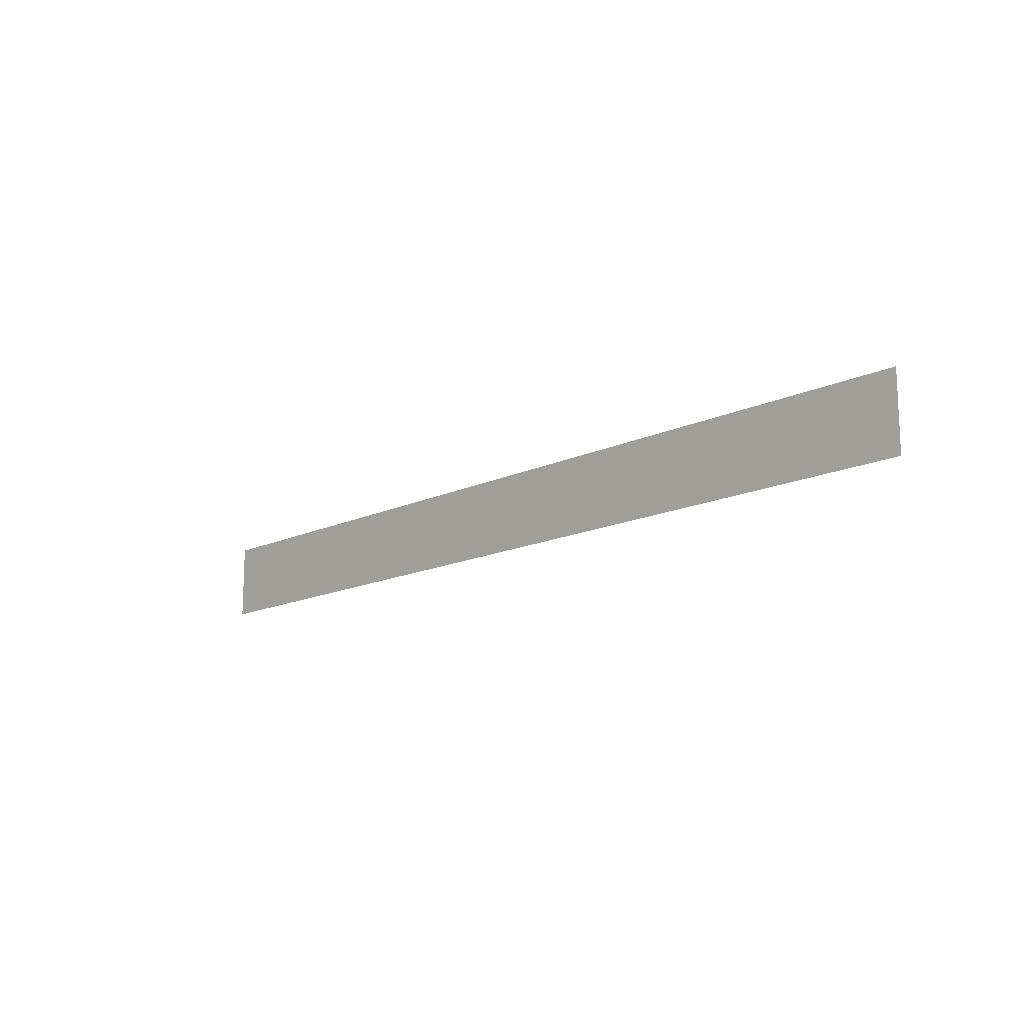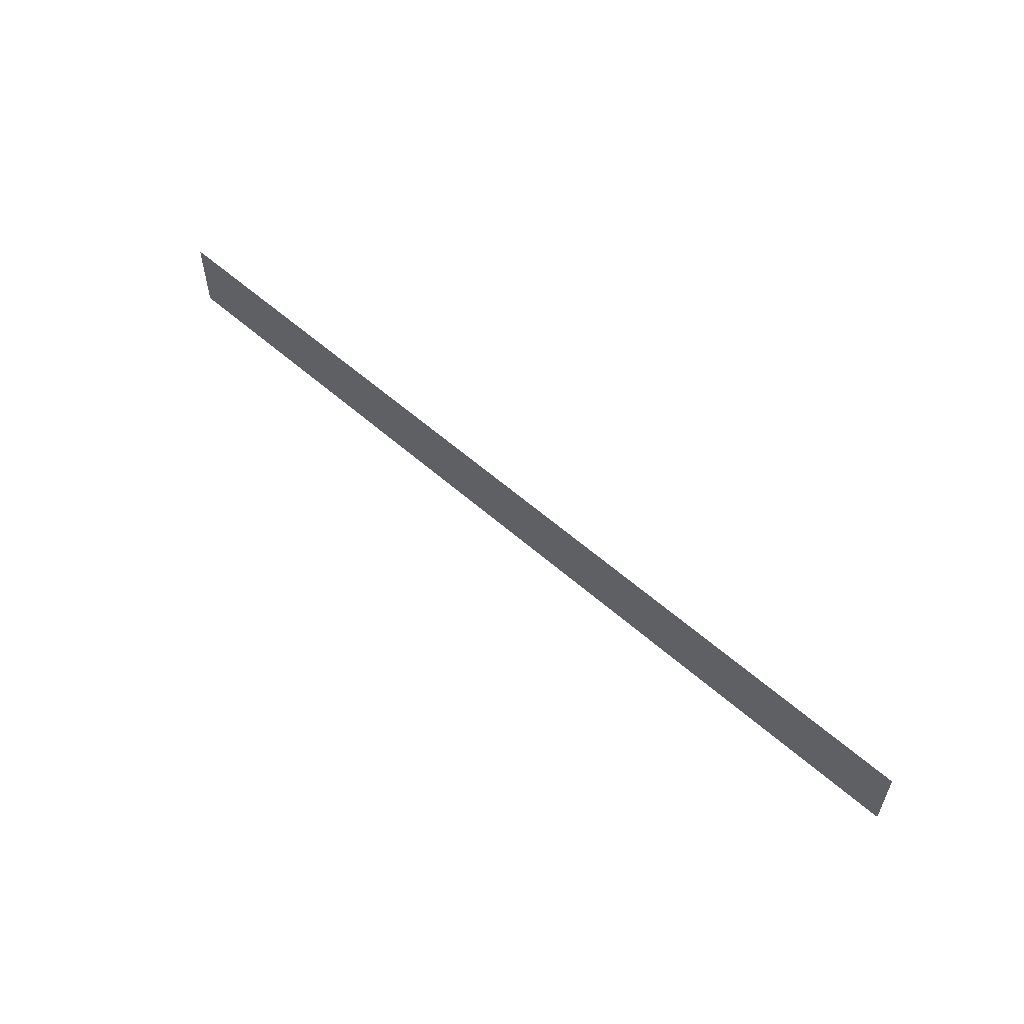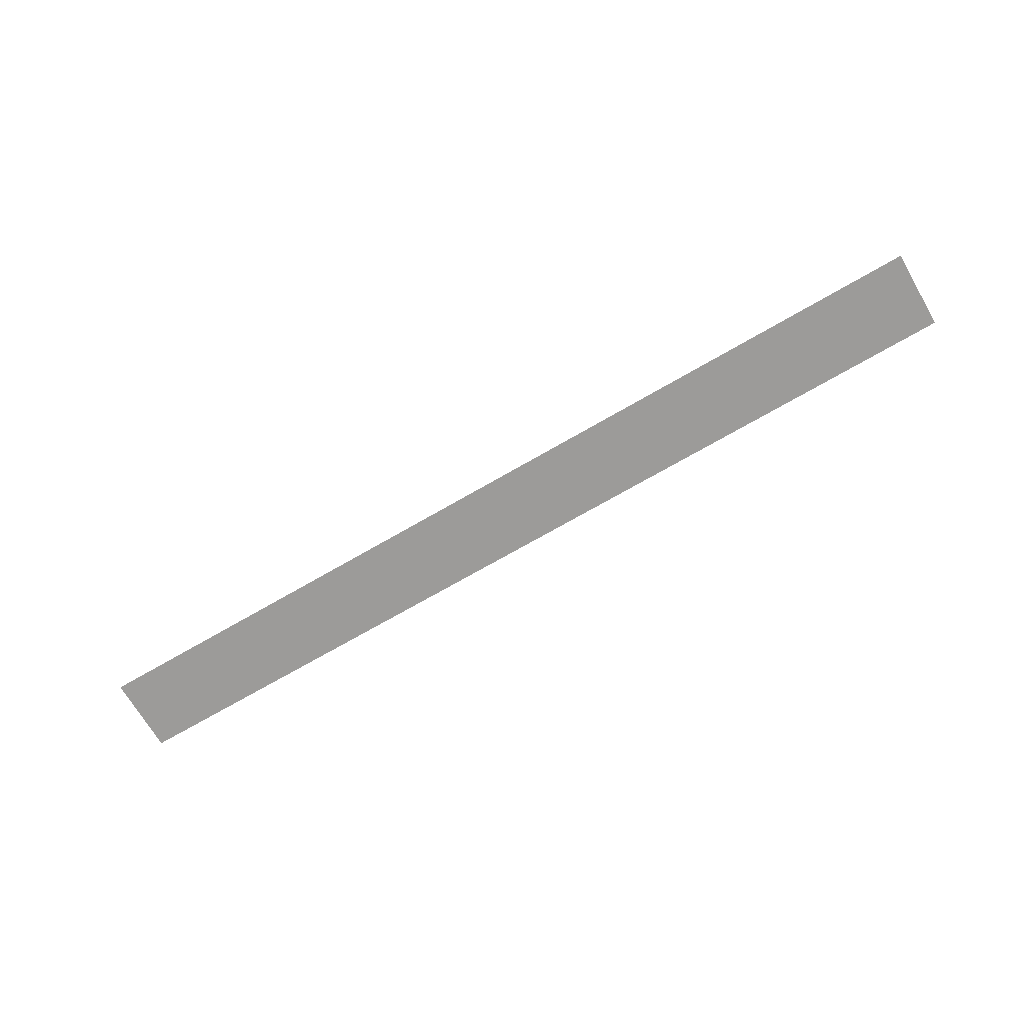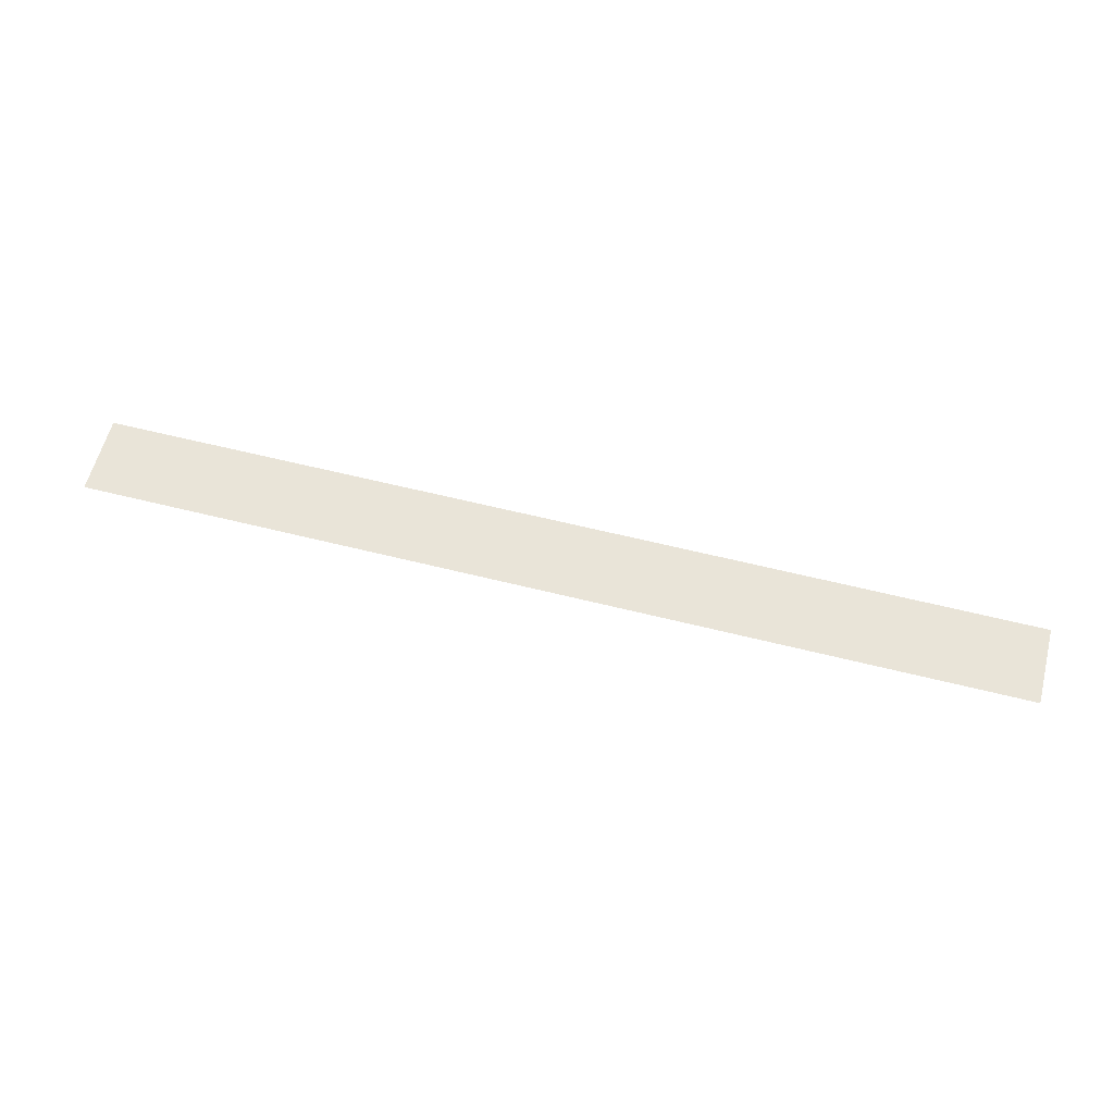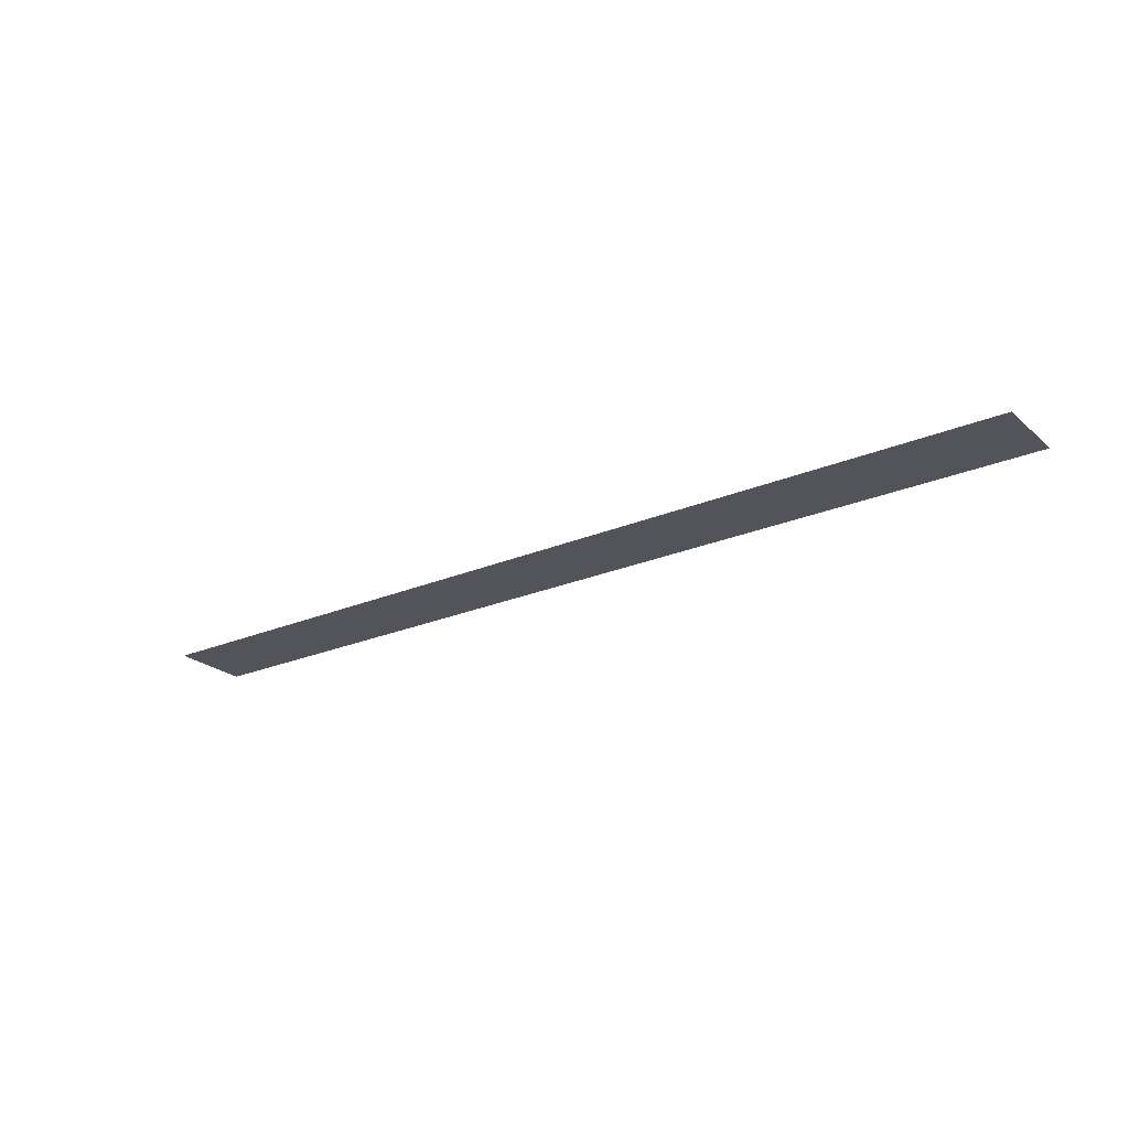
<metadata>
{"format":"obj","ext":"obj","renderer":"f3d","projection":"perspective","resolution":1024,"background":"white","views":[{"elev":-14.5,"azim":46.3,"up":"+Y"},{"elev":56.5,"azim":-137.2,"up":"+Y"},{"elev":-69.8,"azim":-149.7,"up":"+Z"},{"elev":59.8,"azim":-165.5,"up":"+Z"},{"elev":-23.7,"azim":-144.4,"up":"+Z"}]}
</metadata>
<code>
o mesh42/mesh42-geometry#mesh42-geometry
v 0.4362 0.5908 0.4007
v -0.4507 0.5165 0.4007
v 0.4362 0.5165 0.4007
v -0.4507 0.5908 0.4007
f 1 2 3
f 2 1 4
f 3 2 1
f 4 1 2

</code>
